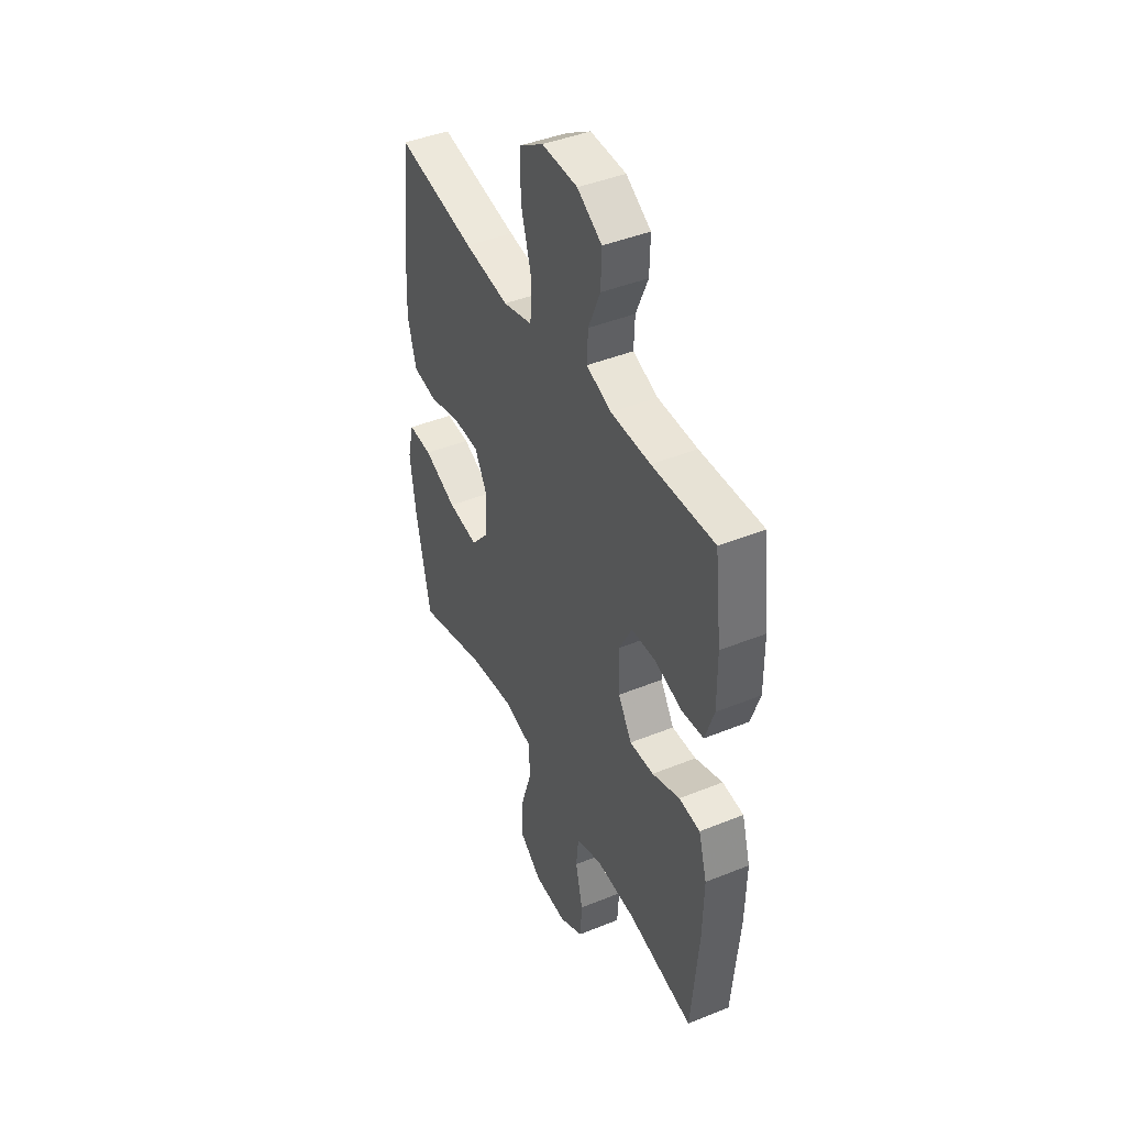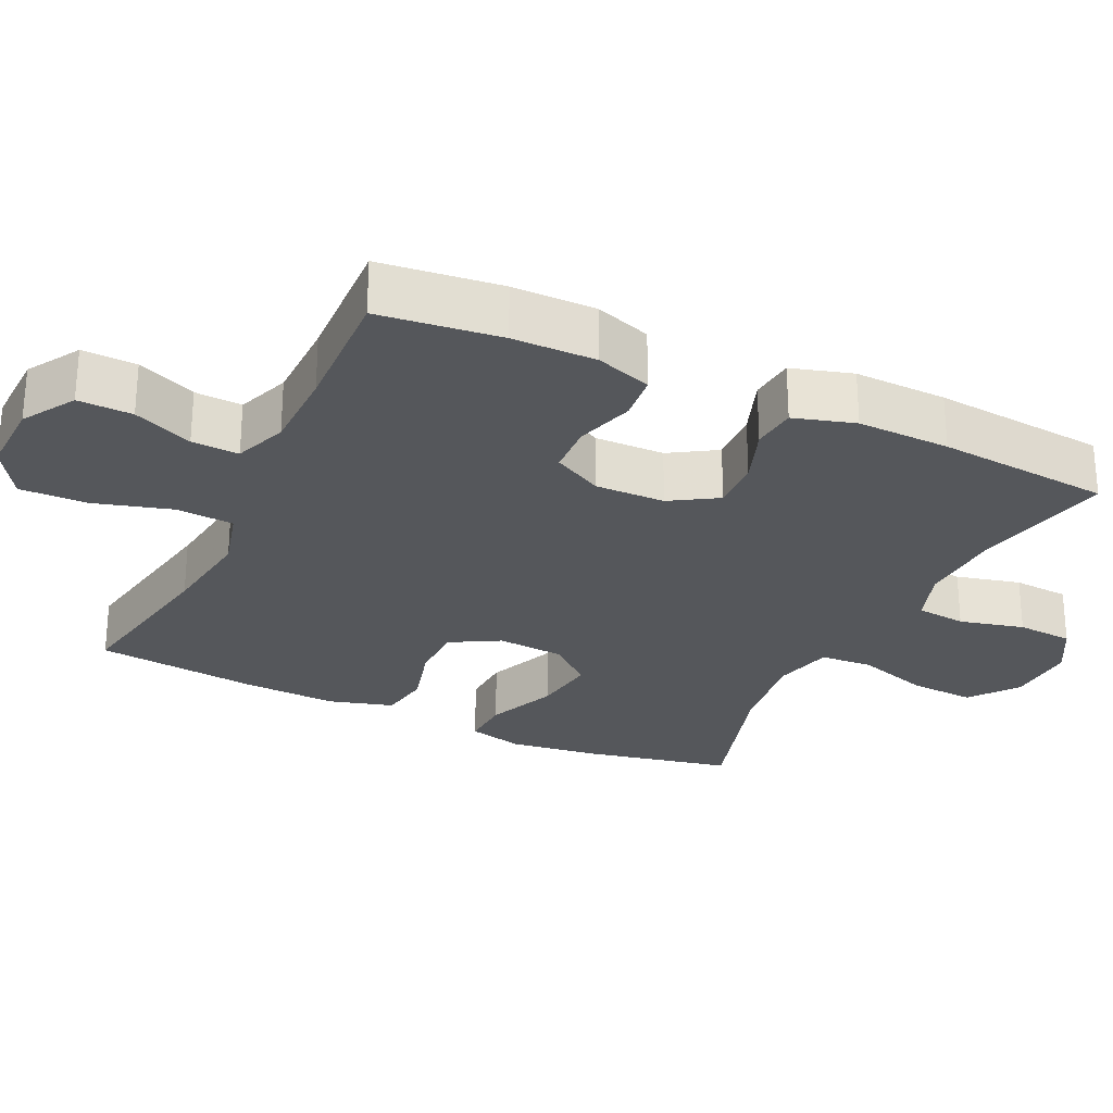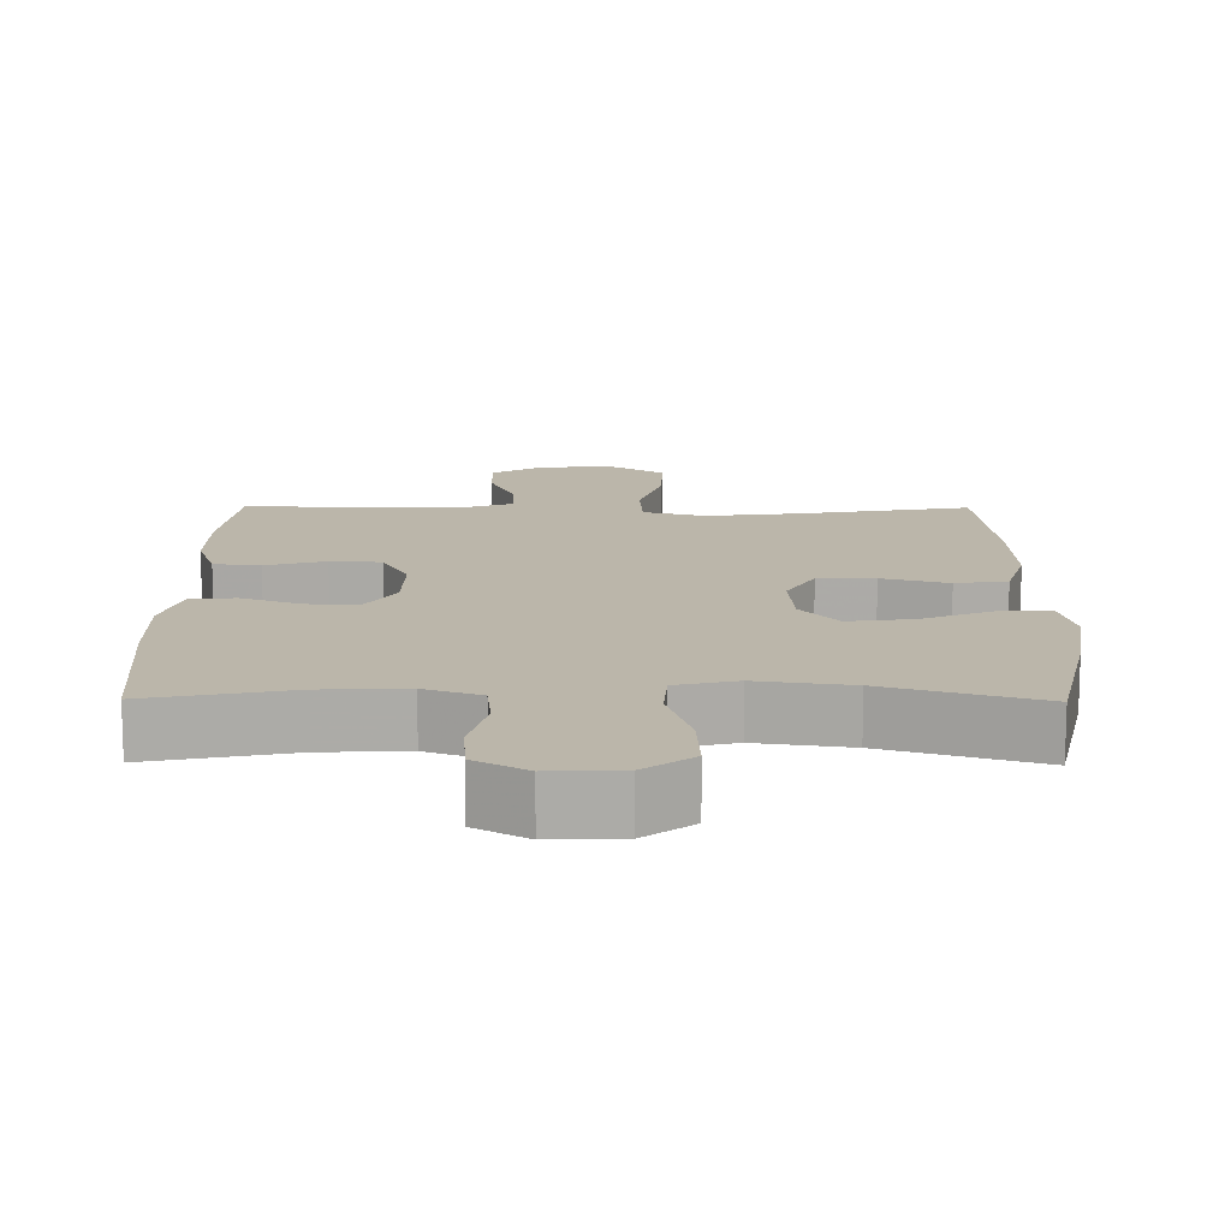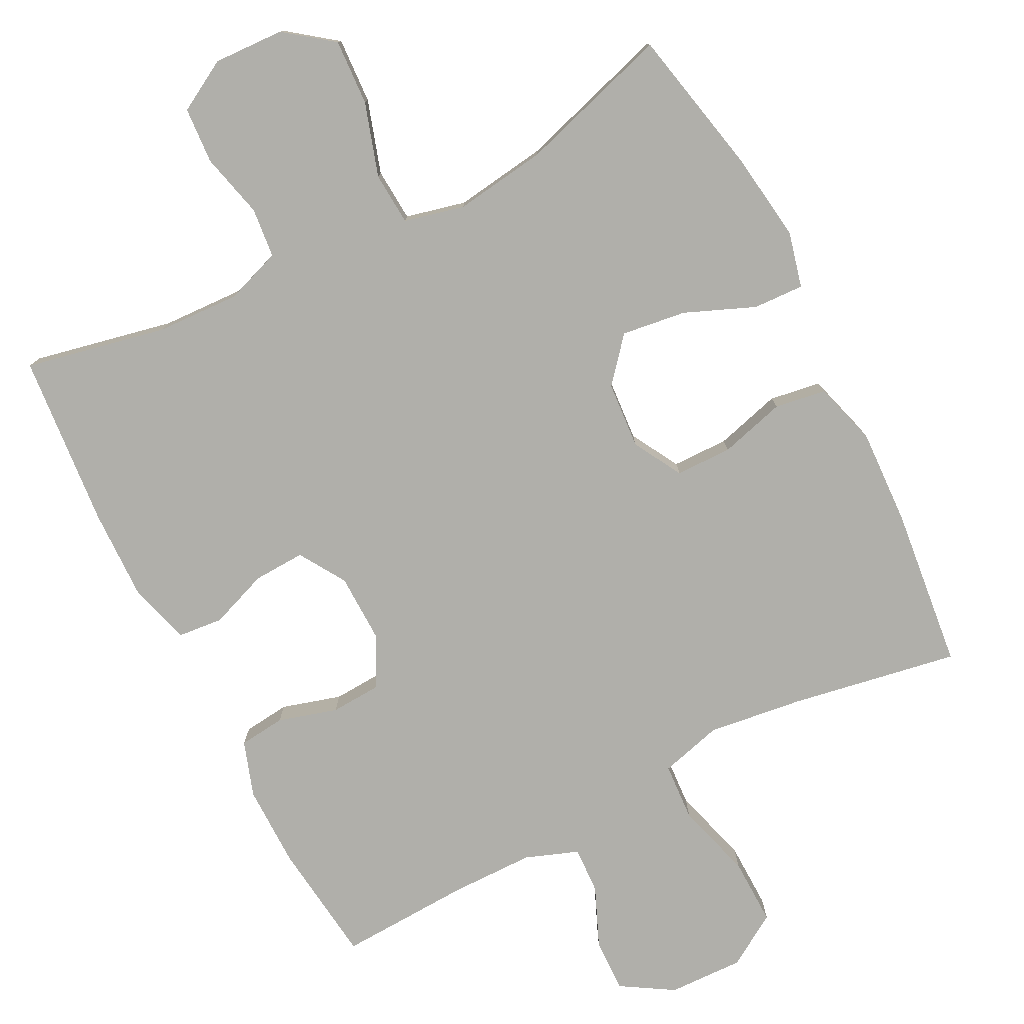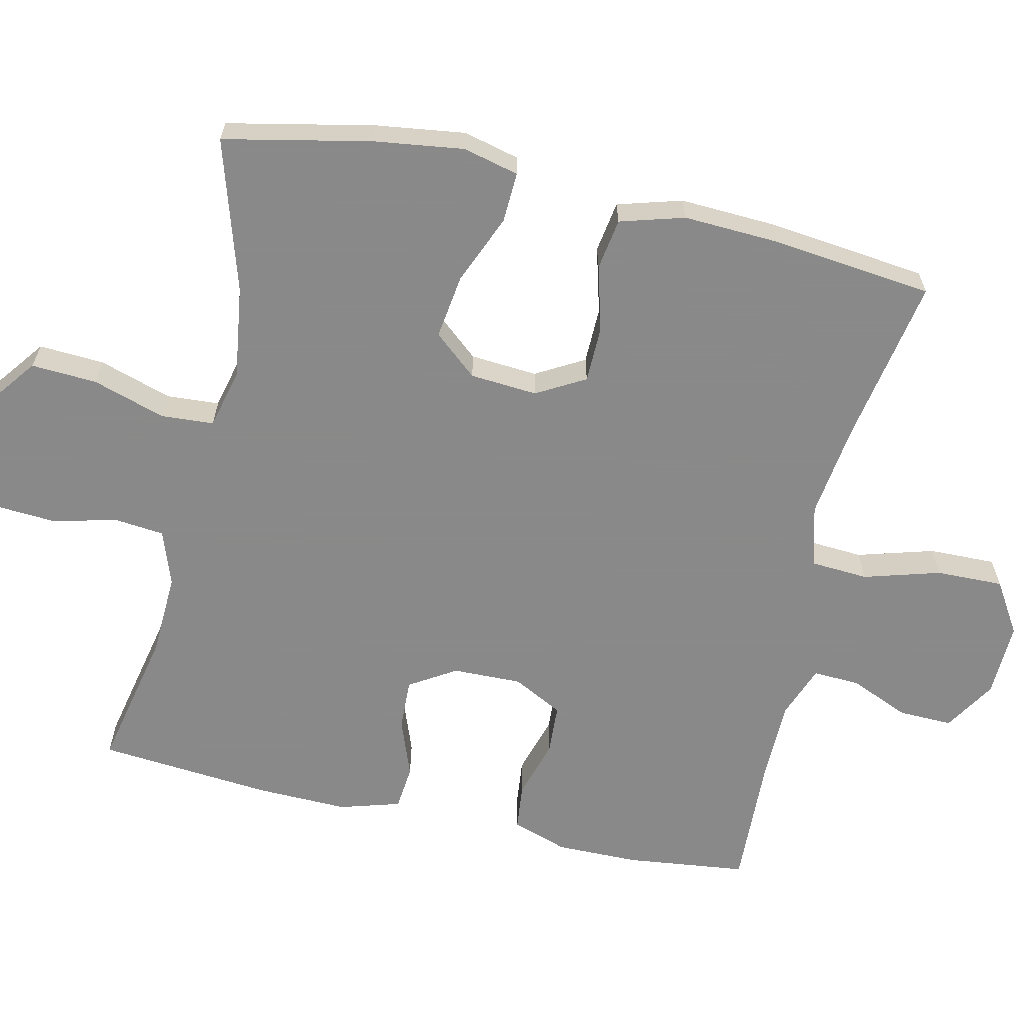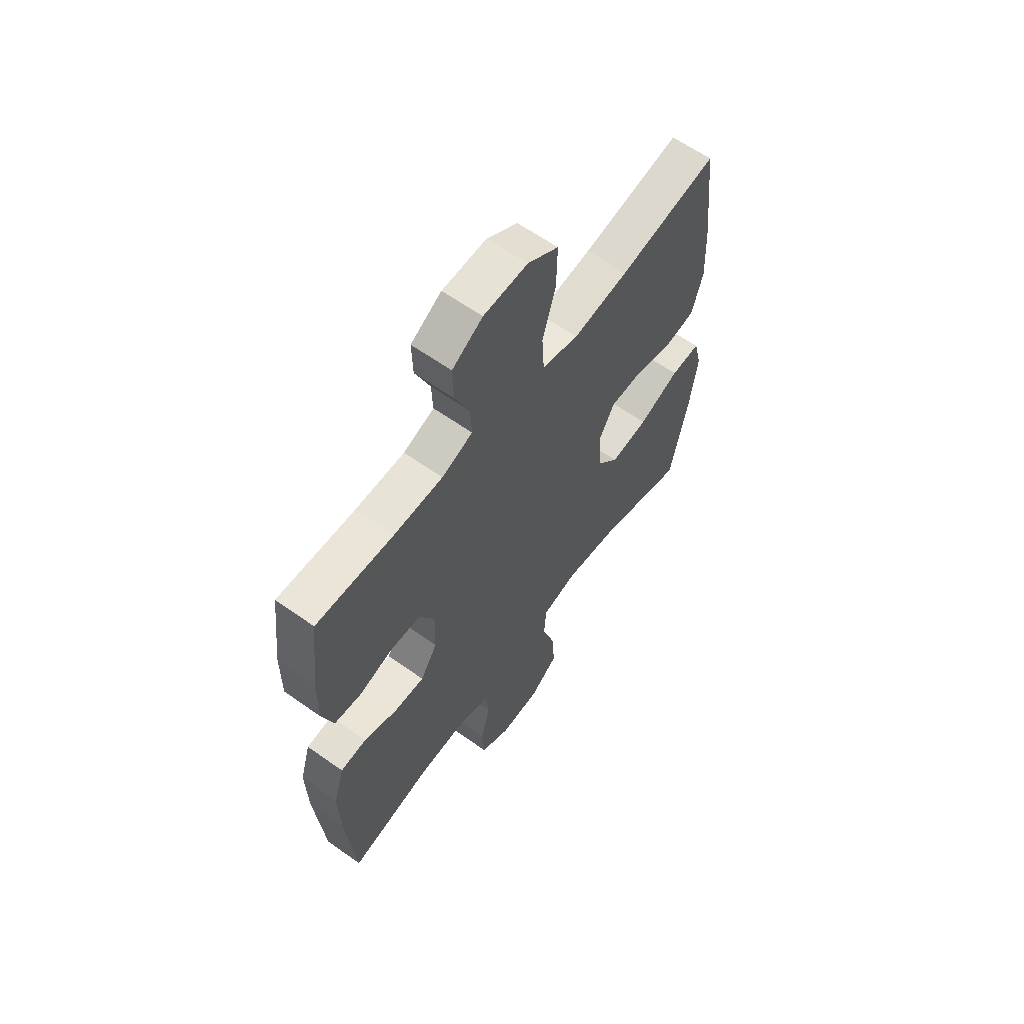
<metadata>
{"format":"obj","ext":"obj","renderer":"f3d","projection":"perspective","resolution":1024,"background":"white","views":[{"elev":43.3,"azim":64.4,"up":"+Z"},{"elev":-26.9,"azim":64.5,"up":"+Y"},{"elev":13.9,"azim":-179.4,"up":"+Y"},{"elev":-78.0,"azim":-152.9,"up":"+Y"},{"elev":-63.3,"azim":-102.8,"up":"+Y"},{"elev":61.8,"azim":125.9,"up":"+Z"}]}
</metadata>
<code>
v -0.5 0.07 0.5
v -0.268 0.07 0.459
v -0.137 0.07 0.442
v -0.051 0.07 0.465
v -0.046 0.07 0.545
v -0.077 0.07 0.651
v -0.079 0.07 0.744
v -0.007 0.07 0.789
v 0.097 0.07 0.786
v 0.169 0.07 0.742
v 0.167 0.07 0.667
v 0.132 0.07 0.585
v 0.129 0.07 0.52
v 0.202 0.07 0.493
v 0.318 0.07 0.492
v 0.5 0.07 0.5
v 0.52 0.07 0.333
v 0.521 0.07 0.218
v 0.495 0.07 0.141
v 0.431 0.07 0.134
v 0.349 0.07 0.158
v 0.279 0.07 0.154
v 0.243 0.07 0.085
v 0.245 0.07 -0.011
v 0.285 0.07 -0.075
v 0.356 0.07 -0.072
v 0.437 0.07 -0.042
v 0.499 0.07 -0.048
v 0.524 0.07 -0.132
v 0.521 0.07 -0.26
v 0.5 0.07 -0.5
v 0.305 0.07 -0.459
v 0.19 0.07 -0.454
v 0.113 0.07 -0.481
v 0.106 0.07 -0.55
v 0.128 0.07 -0.639
v 0.123 0.07 -0.717
v 0.052 0.07 -0.757
v -0.045 0.07 -0.753
v -0.111 0.07 -0.703
v -0.106 0.07 -0.612
v -0.074 0.07 -0.511
v -0.079 0.07 -0.438
v -0.162 0.07 -0.418
v -0.29 0.07 -0.436
v -0.5 0.07 -0.5
v -0.543 0.07 -0.297
v -0.56 0.07 -0.173
v -0.541 0.07 -0.096
v -0.471 0.07 -0.099
v -0.374 0.07 -0.139
v -0.285 0.07 -0.151
v -0.234 0.07 -0.091
v -0.227 0.07 0.002
v -0.265 0.07 0.069
v -0.343 0.07 0.07
v -0.434 0.07 0.045
v -0.505 0.07 0.056
v -0.531 0.07 0.145
v -0.525 0.07 0.277
v -0.5 0 0.5
v -0.268 0 0.459
v -0.137 0 0.442
v -0.051 0 0.465
v -0.046 0 0.545
v -0.077 0 0.651
v -0.079 0 0.744
v -0.007 0 0.789
v 0.097 0 0.786
v 0.169 0 0.742
v 0.167 0 0.667
v 0.132 0 0.585
v 0.129 0 0.52
v 0.202 0 0.493
v 0.318 0 0.492
v 0.5 0 0.5
v 0.52 0 0.333
v 0.521 0 0.218
v 0.495 0 0.141
v 0.431 0 0.134
v 0.349 0 0.158
v 0.279 0 0.154
v 0.243 0 0.085
v 0.245 0 -0.011
v 0.285 0 -0.075
v 0.356 0 -0.072
v 0.437 0 -0.042
v 0.499 0 -0.048
v 0.524 0 -0.132
v 0.521 0 -0.26
v 0.5 0 -0.5
v 0.305 0 -0.459
v 0.19 0 -0.454
v 0.113 0 -0.481
v 0.106 0 -0.55
v 0.128 0 -0.639
v 0.123 0 -0.717
v 0.052 0 -0.757
v -0.045 0 -0.753
v -0.111 0 -0.703
v -0.106 0 -0.612
v -0.074 0 -0.511
v -0.079 0 -0.438
v -0.162 0 -0.418
v -0.29 0 -0.436
v -0.5 0 -0.5
v -0.543 0 -0.297
v -0.56 0 -0.173
v -0.541 0 -0.096
v -0.471 0 -0.099
v -0.374 0 -0.139
v -0.285 0 -0.151
v -0.234 0 -0.091
v -0.227 0 0.002
v -0.265 0 0.069
v -0.343 0 0.07
v -0.434 0 0.045
v -0.505 0 0.056
v -0.531 0 0.145
v -0.525 0 0.277
f 60 1 2
f 59 60 2
f 58 59 2
f 57 58 2
f 56 57 2
f 55 56 2 3
f 54 55 3 4
f 53 54 4
f 49 50 51
f 48 49 51
f 47 48 51
f 46 47 51
f 45 46 51
f 44 45 51 52
f 43 44 52 53
f 40 41 42
f 39 40 42
f 38 39 42
f 37 38 42
f 36 37 42
f 35 36 42
f 34 35 42 43
f 43 53 4
f 34 43 4
f 33 34 4
f 30 31 32
f 29 30 32
f 28 29 32
f 27 28 32
f 26 27 32
f 25 26 32 33
f 19 20 21
f 18 19 21
f 17 18 21
f 16 17 21
f 15 16 21
f 14 15 21 22
f 13 14 22 23
f 10 11 12
f 9 10 12
f 8 9 12
f 7 8 12
f 6 7 12
f 5 6 12
f 5 12 13
f 13 23 24
f 5 13 24
f 4 5 24
f 24 25 33
f 4 24 33
f 62 61 120
f 62 120 119
f 62 119 118
f 62 118 117
f 62 117 116
f 63 62 116 115
f 64 63 115 114
f 64 114 113
f 111 110 109
f 111 109 108
f 111 108 107
f 111 107 106
f 111 106 105
f 112 111 105 104
f 113 112 104 103
f 102 101 100
f 102 100 99
f 102 99 98
f 102 98 97
f 102 97 96
f 102 96 95
f 103 102 95 94
f 64 113 103
f 64 103 94
f 64 94 93
f 92 91 90
f 92 90 89
f 92 89 88
f 92 88 87
f 92 87 86
f 93 92 86 85
f 81 80 79
f 81 79 78
f 81 78 77
f 81 77 76
f 81 76 75
f 82 81 75 74
f 83 82 74 73
f 72 71 70
f 72 70 69
f 72 69 68
f 72 68 67
f 72 67 66
f 72 66 65
f 73 72 65
f 84 83 73
f 84 73 65
f 84 65 64
f 93 85 84
f 93 84 64
f 1 61 62 2
f 2 62 63 3
f 3 63 64 4
f 4 64 65 5
f 5 65 66 6
f 6 66 67 7
f 7 67 68 8
f 8 68 69 9
f 9 69 70 10
f 10 70 71 11
f 11 71 72 12
f 12 72 73 13
f 13 73 74 14
f 14 74 75 15
f 15 75 76 16
f 16 76 77 17
f 17 77 78 18
f 18 78 79 19
f 19 79 80 20
f 20 80 81 21
f 21 81 82 22
f 22 82 83 23
f 23 83 84 24
f 24 84 85 25
f 25 85 86 26
f 26 86 87 27
f 27 87 88 28
f 28 88 89 29
f 29 89 90 30
f 30 90 91 31
f 31 91 92 32
f 32 92 93 33
f 33 93 94 34
f 34 94 95 35
f 35 95 96 36
f 36 96 97 37
f 37 97 98 38
f 38 98 99 39
f 39 99 100 40
f 40 100 101 41
f 41 101 102 42
f 42 102 103 43
f 43 103 104 44
f 44 104 105 45
f 45 105 106 46
f 46 106 107 47
f 47 107 108 48
f 48 108 109 49
f 49 109 110 50
f 50 110 111 51
f 51 111 112 52
f 52 112 113 53
f 53 113 114 54
f 54 114 115 55
f 55 115 116 56
f 56 116 117 57
f 57 117 118 58
f 58 118 119 59
f 59 119 120 60
f 60 120 61 1

</code>
